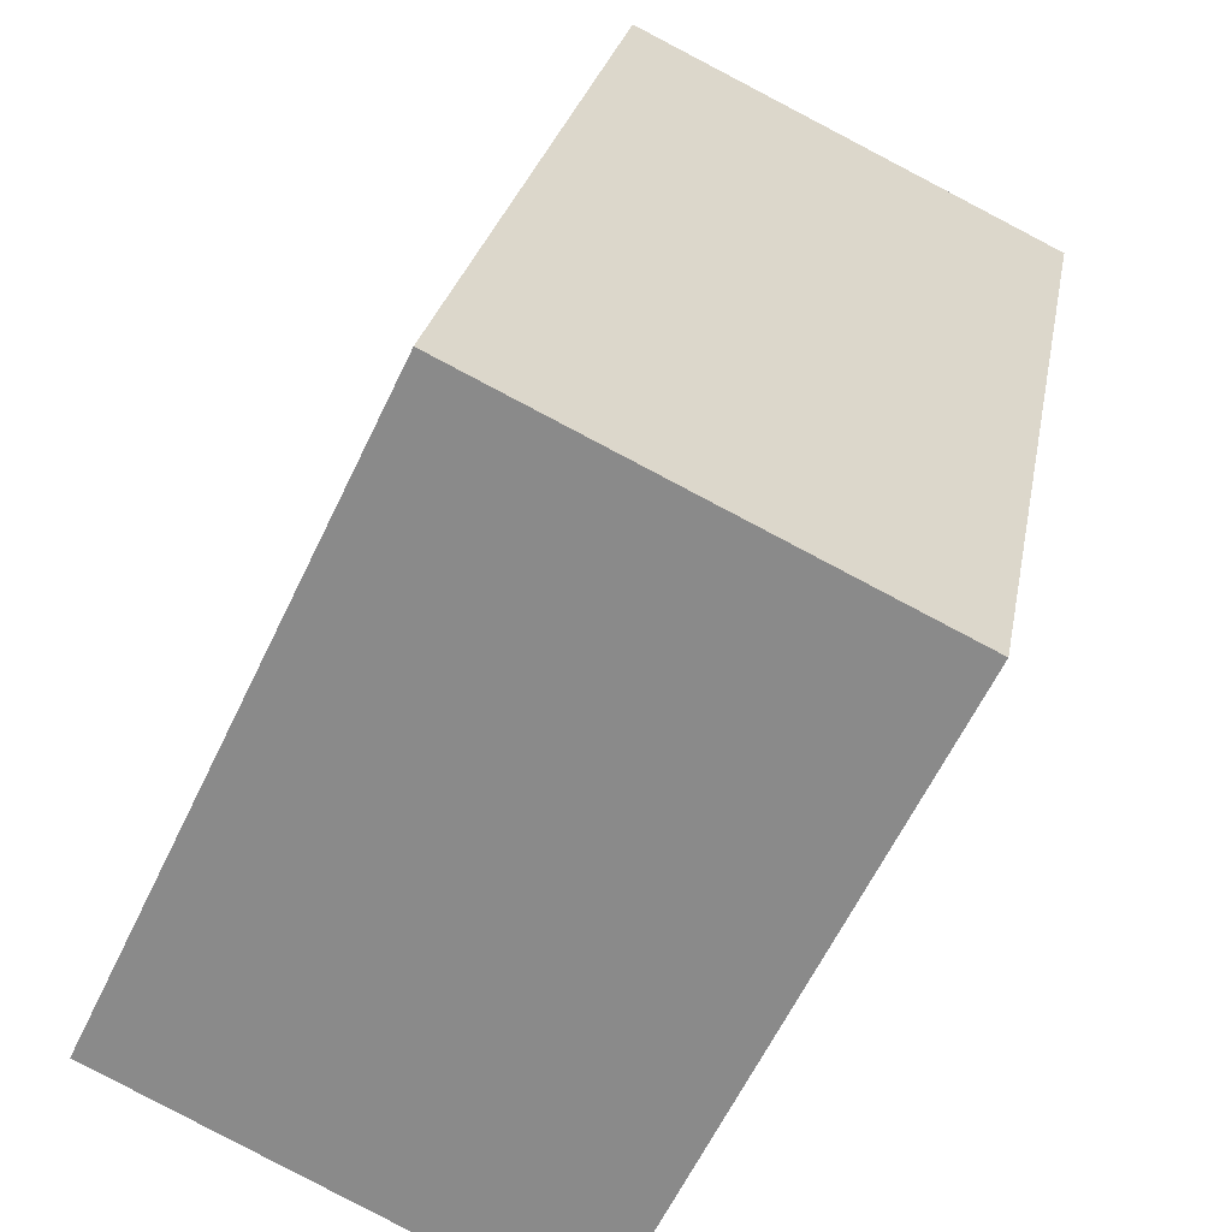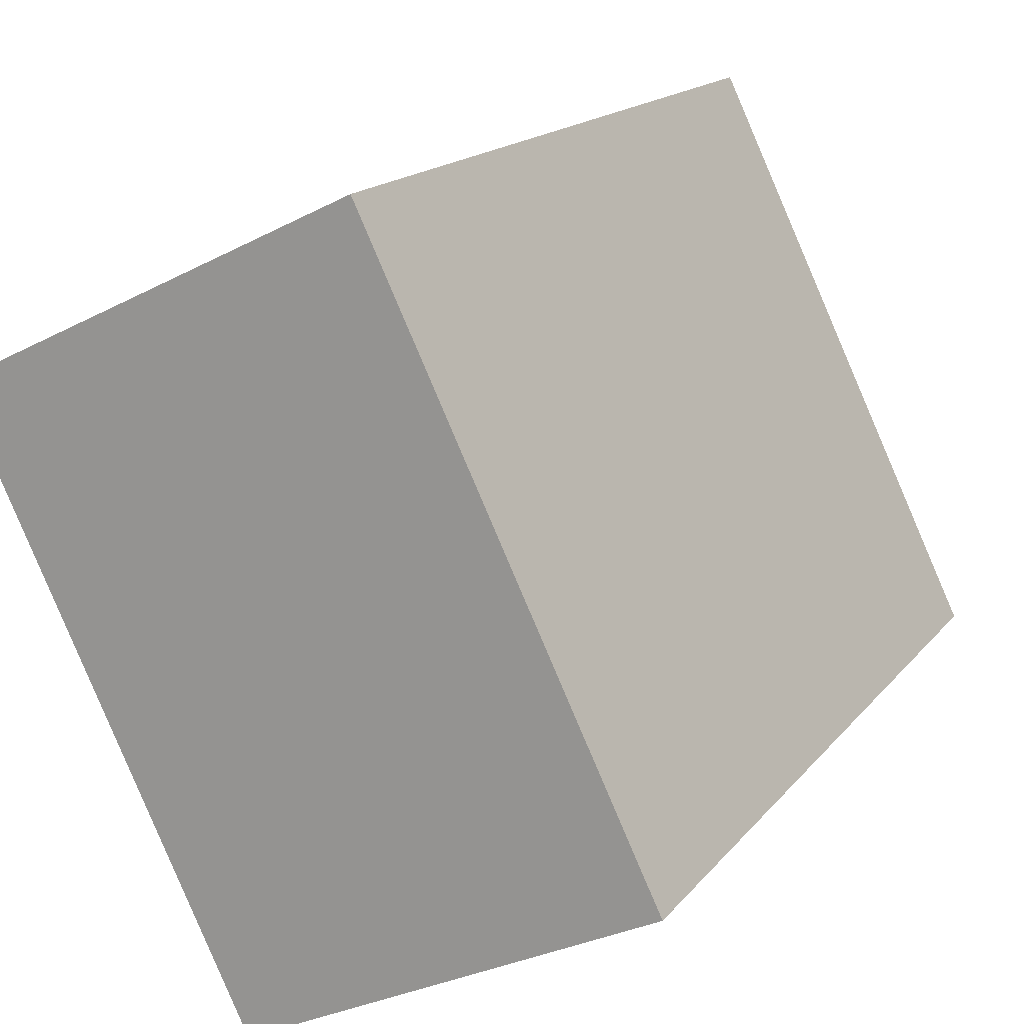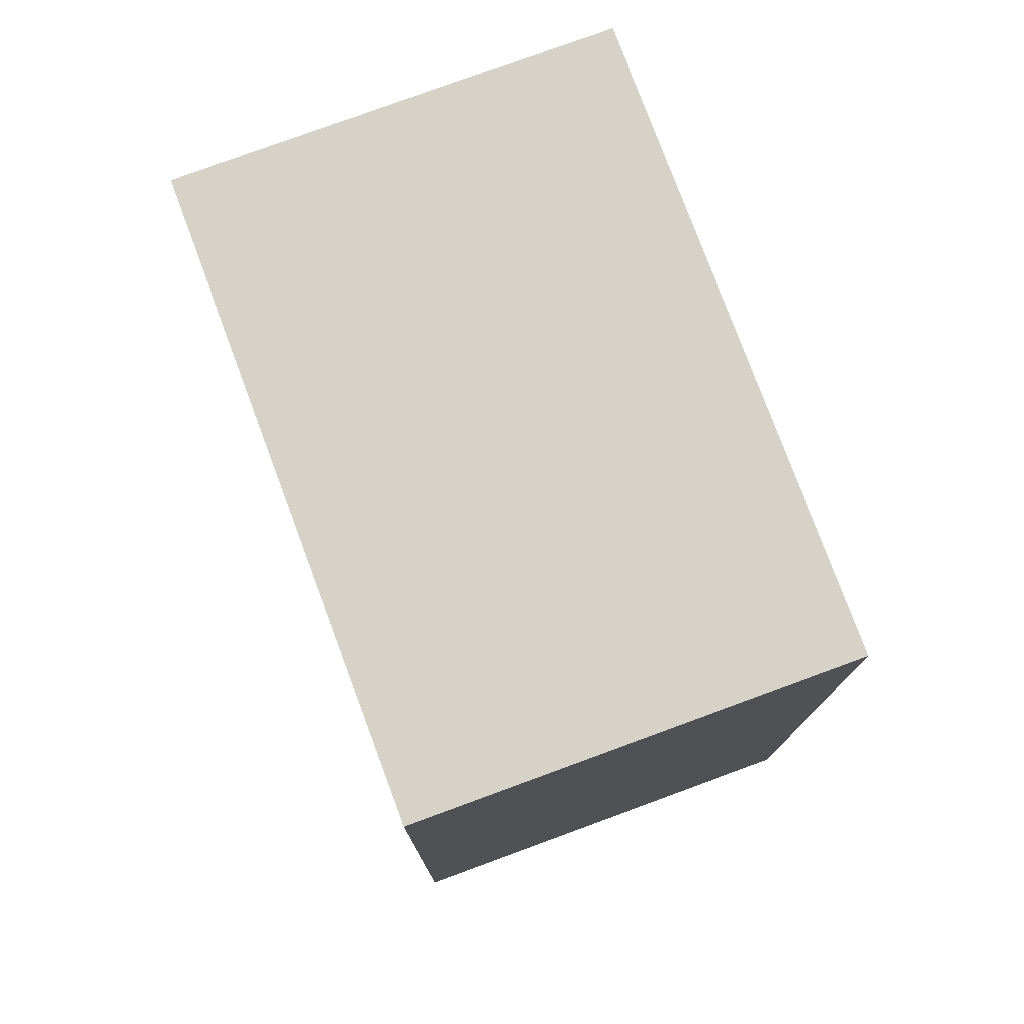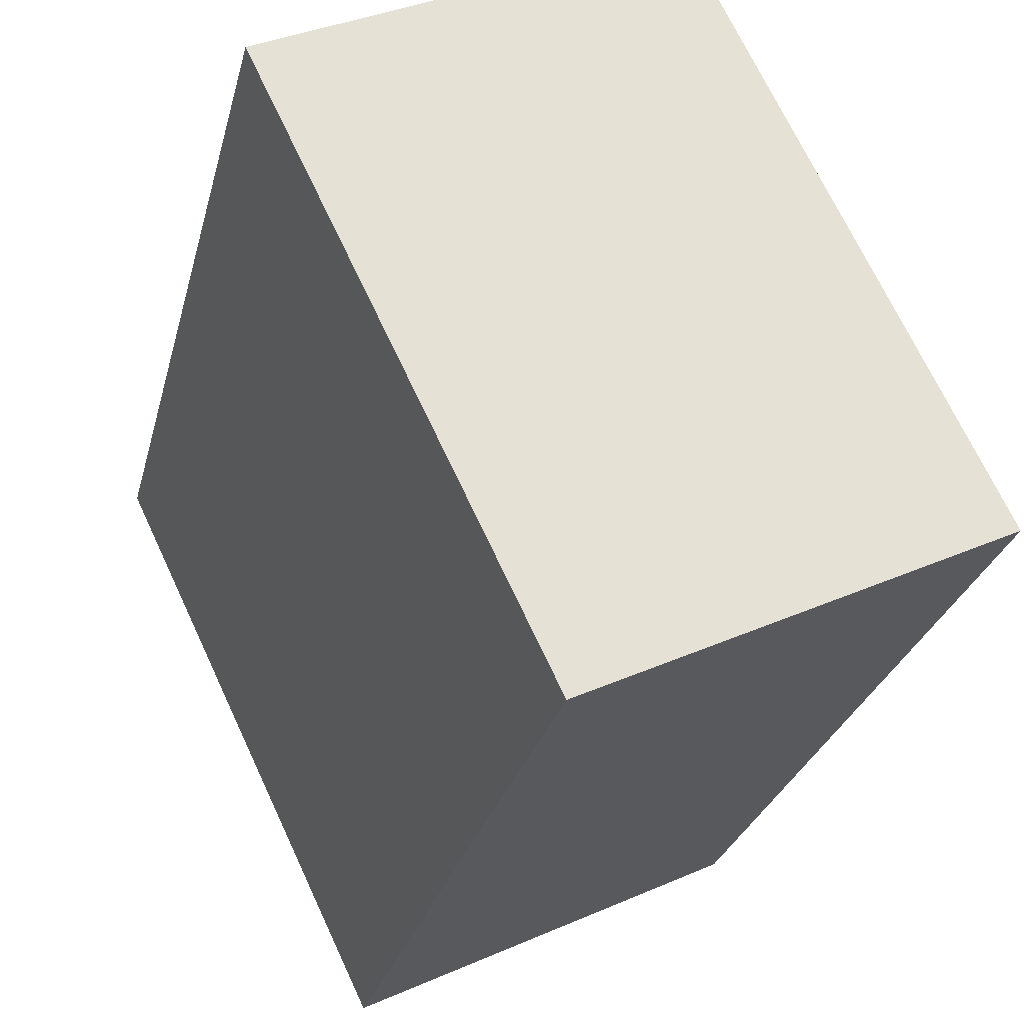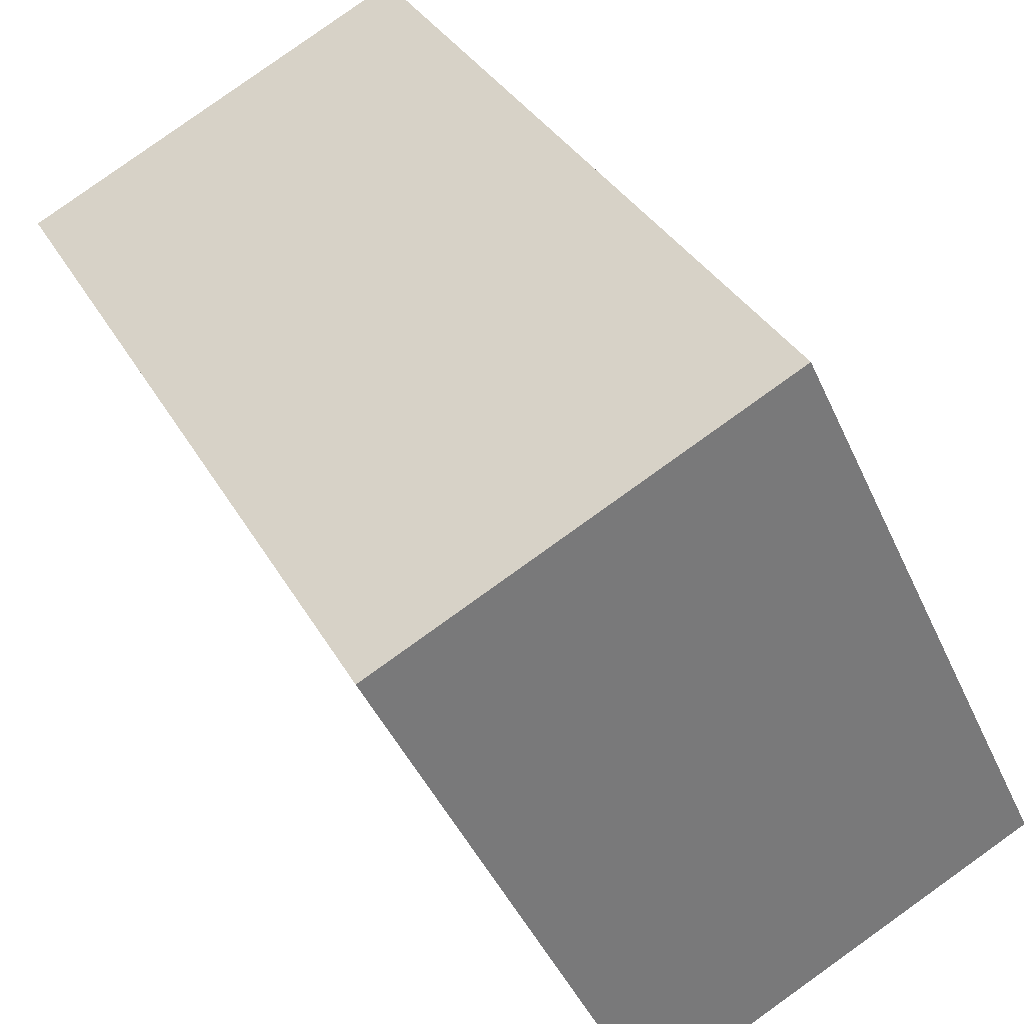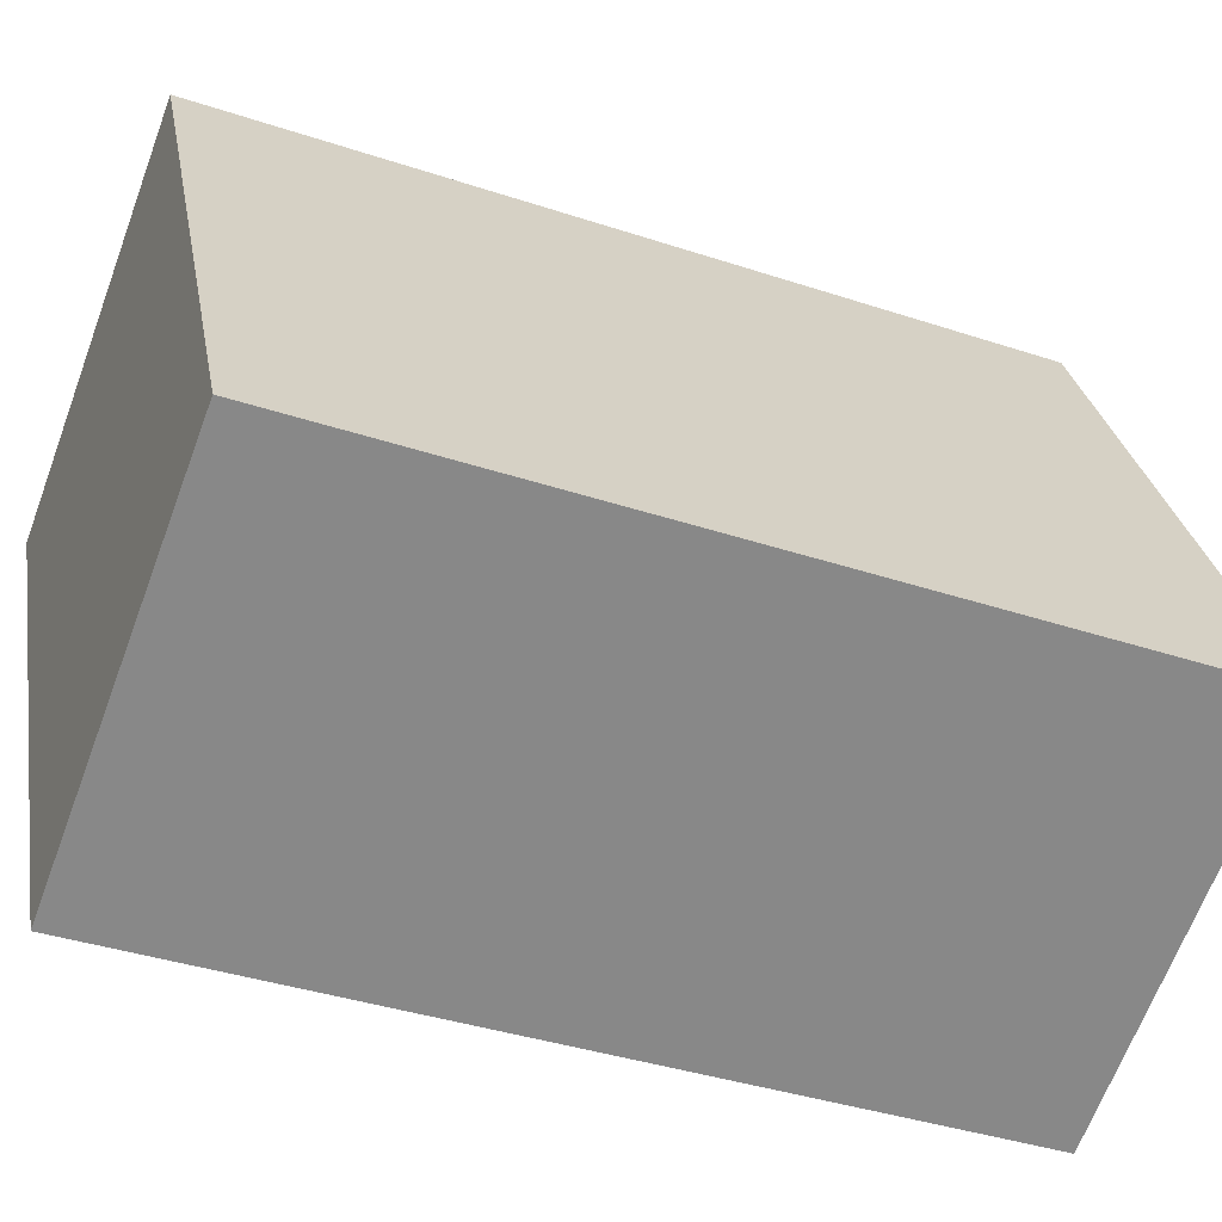
<metadata>
{"format":"obj","ext":"obj","renderer":"f3d","projection":"perspective","resolution":1024,"background":"white","views":[{"elev":24.7,"azim":-170.2,"up":"+Z"},{"elev":16.2,"azim":25.0,"up":"+Z"},{"elev":77.9,"azim":133.9,"up":"+Y"},{"elev":-27.0,"azim":-13.4,"up":"+Z"},{"elev":33.5,"azim":-25.1,"up":"+Z"},{"elev":-38.3,"azim":67.2,"up":"+Z"}]}
</metadata>
<code>
v  0 0 0
v  18.29 6.382e-16 -10.42
v  10.76 -3.205e-16 5.233
v  7.533 9.586e-16 -15.66
v  0.0004992 23.45 -0.0007415
v  10.76 23.45 5.233
v  7.534 23.45 -15.66
v  18.29 23.45 -10.42
g defaultobject
f 1 2 3
f 2 1 4
f 3 5 1
f 5 3 6
f 5 4 1
f 4 5 7
f 7 2 4
f 2 7 8
f 2 6 3
f 6 2 8
f 8 5 6
f 5 8 7

</code>
